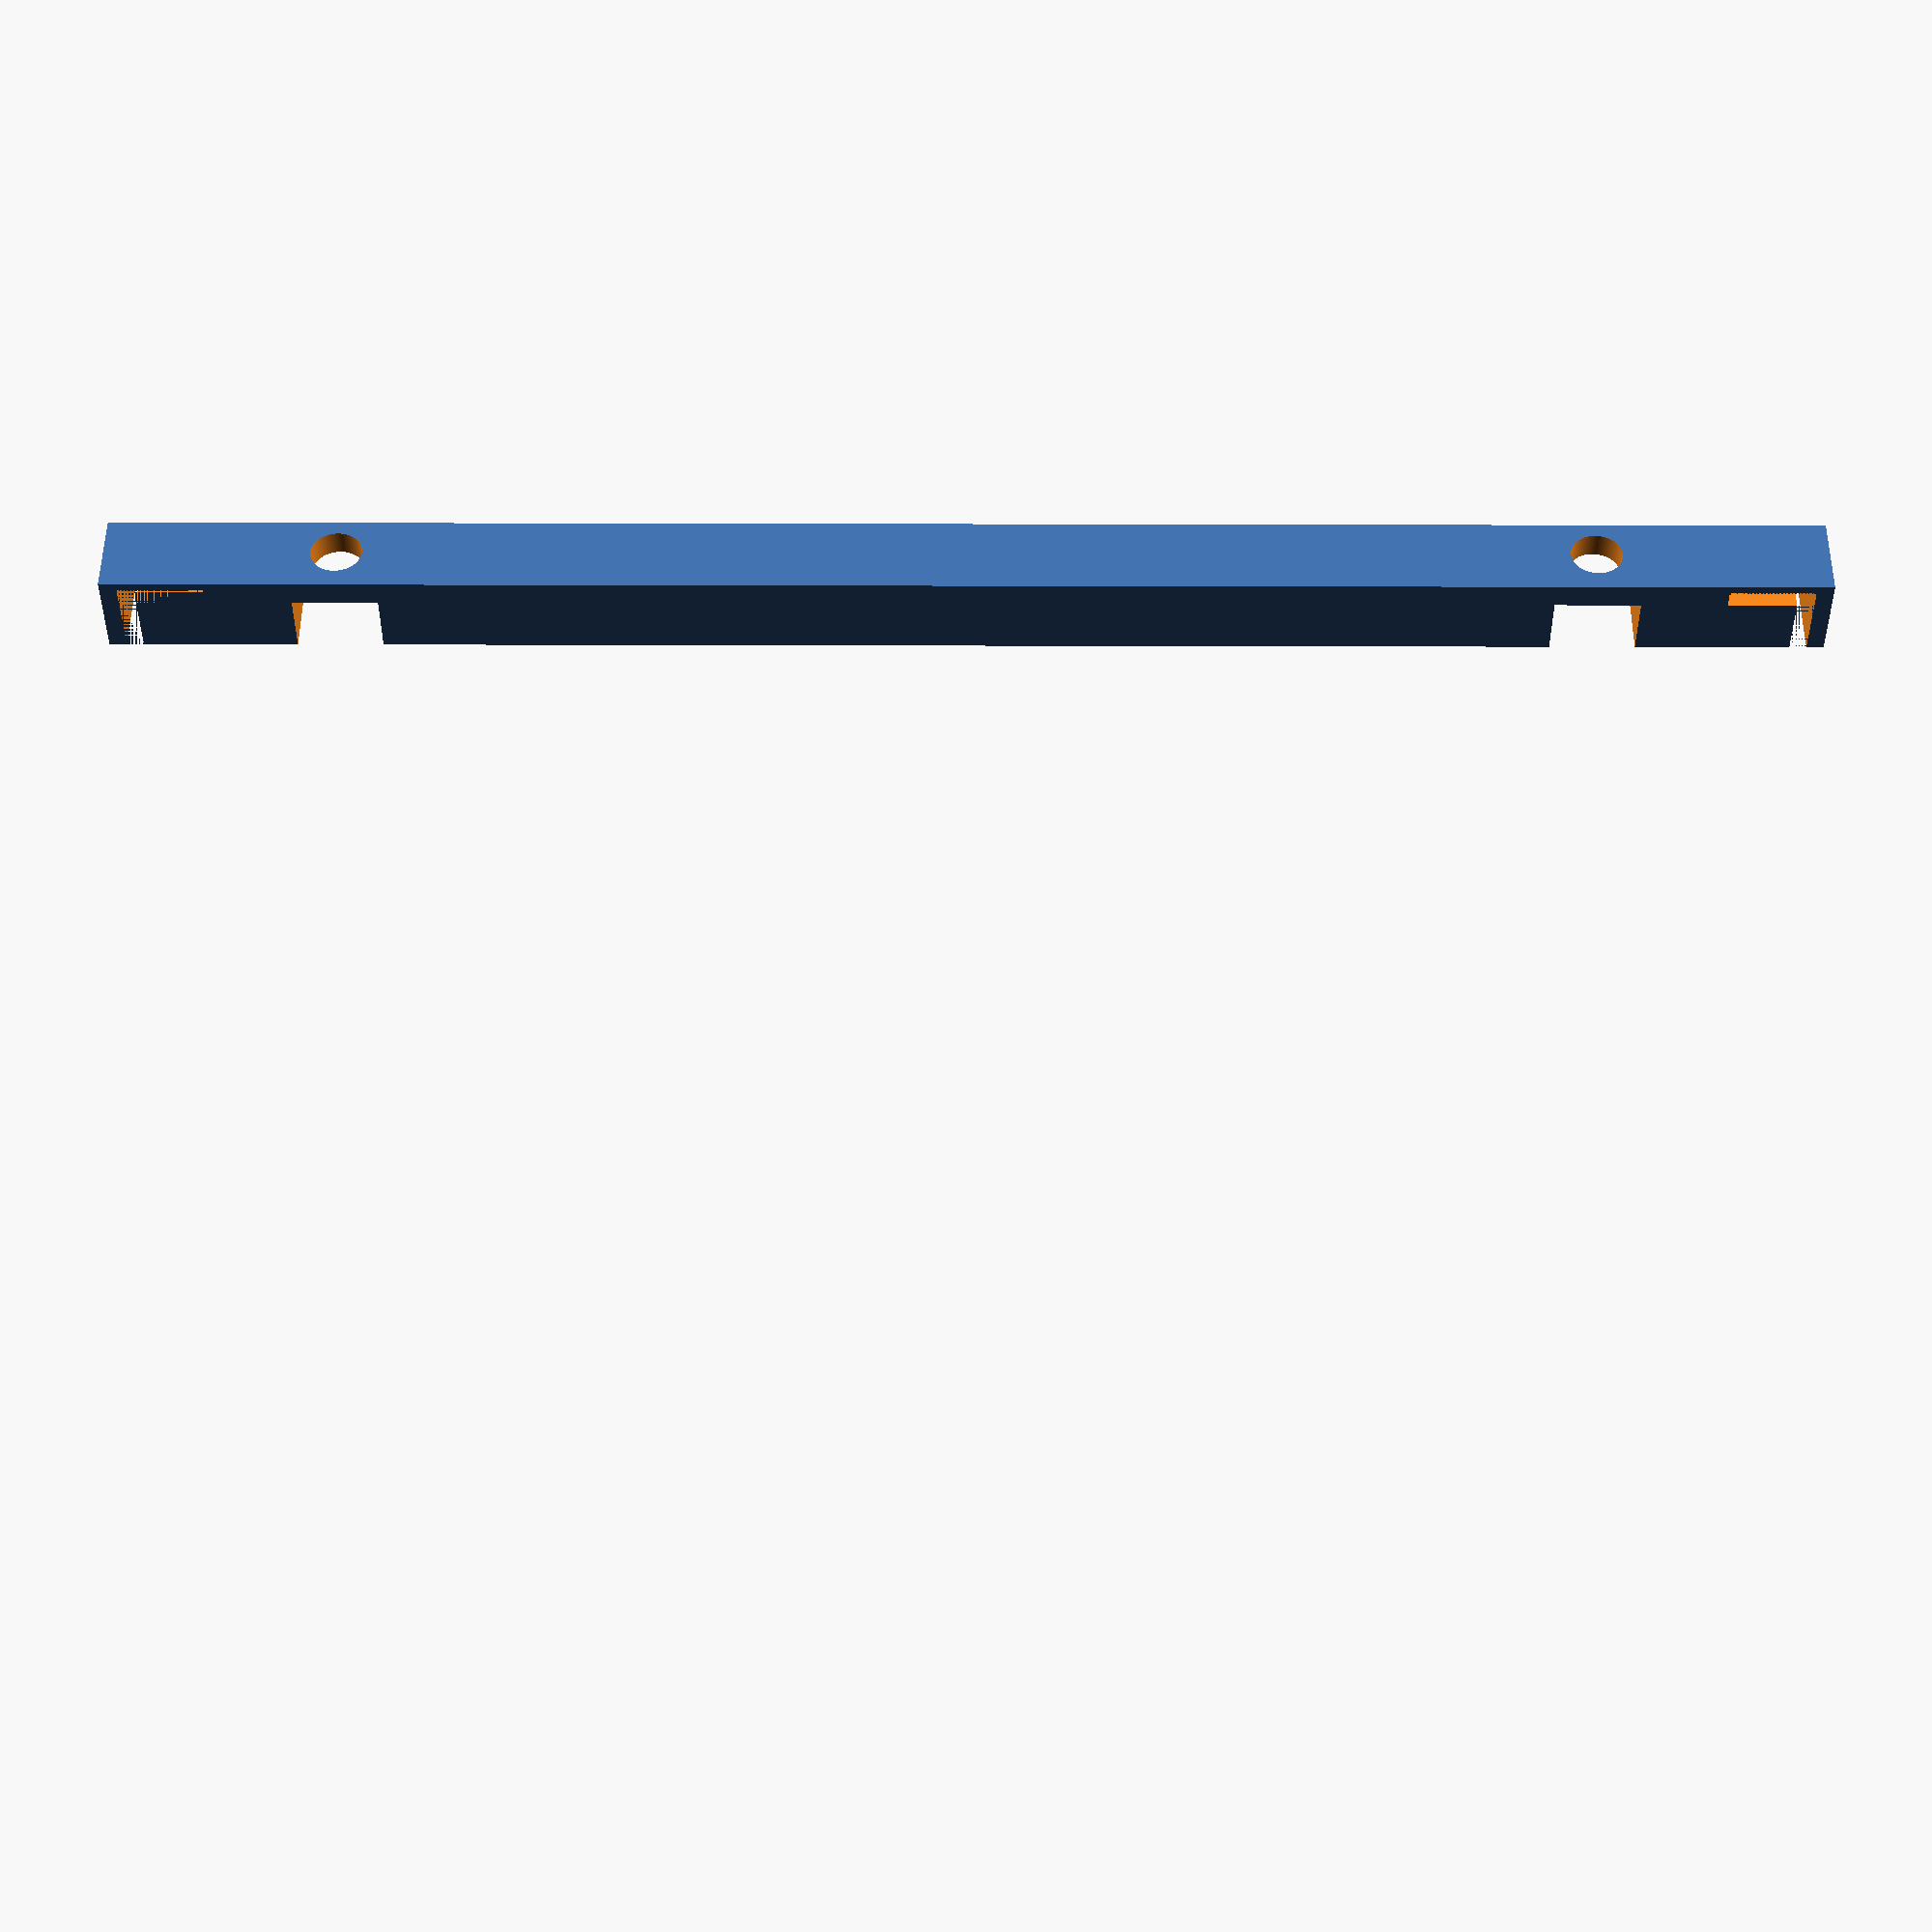
<openscad>
//cylinder(1, 10, 10);

// rotate_extrude(angle=180, convexity = 10)
// translate([2, 0, 0])
// difference() {
//     circle(r = 1,$fn = 100);
//     // translate([0, 0.5, 0]) {
//     //     cube([2, 1, 2], center=true);
//     // }
// };

OUTER_RADIUS = 50;
THICKNESS = 10;
DEPTH = 2;

module arm() {
    difference() {
        linear_extrude(height = DEPTH) {
            difference() {
                circle(r = OUTER_RADIUS,$fn = 200);
                circle(r = OUTER_RADIUS - THICKNESS,$fn = 200);
            };
        };

        translate([0, OUTER_RADIUS/2, DEPTH-1]) {
                cube([OUTER_RADIUS*2, OUTER_RADIUS, DEPTH*2], center=true);
        };

    rotate([0, 0, -7]) {
        translate([OUTER_RADIUS - THICKNESS/2, 0, DEPTH/2]) {
            cylinder(1.01, 4, 4,$fn = 100);
        }
    }
    }

    // rotate([0, 0, -5]) {
    //     translate([OUTER_RADIUS - THICKNESS/2, 0, DEPTH/2]) {
    //         cylinder(1, 4, 4,$fn = 100);
    //     }
    // }

    translate([-OUTER_RADIUS, 0, 0]) {
        cube([THICKNESS, THICKNESS, DEPTH]);
        translate([0, THICKNESS - 5, 0]) {
            cube([2, 5, 10]);
        }
    }
}

if (0) {
    arm();
}

if (0) {
    rotate([180, 0, 0]) {
        mirror([0, 0, 1]) {
            arm();
        }
    }
}

module left_mounting() {
difference() {
    translate([-OUTER_RADIUS - 1, 0, -2]) {
        cube([THICKNESS, THICKNESS, 100]);
    }
    arm();
    translate([-OUTER_RADIUS + 2, - 1, 20]) {
        cube([THICKNESS, THICKNESS + 2, THICKNESS]);
        translate([0, THICKNESS/2 + 3/4, THICKNESS/2]) {
        rotate([0, 90, 0]) {
            cylinder(THICKNESS, 3, 3, center=true, $fn=200);
        }
        }
    }
}
}

left_mounting();
translate([0,0,196]) {
mirror([0, 0, 1]) {
    left_mounting() ;
}
}
</openscad>
<views>
elev=142.7 azim=283.1 roll=89.8 proj=p view=wireframe
</views>
